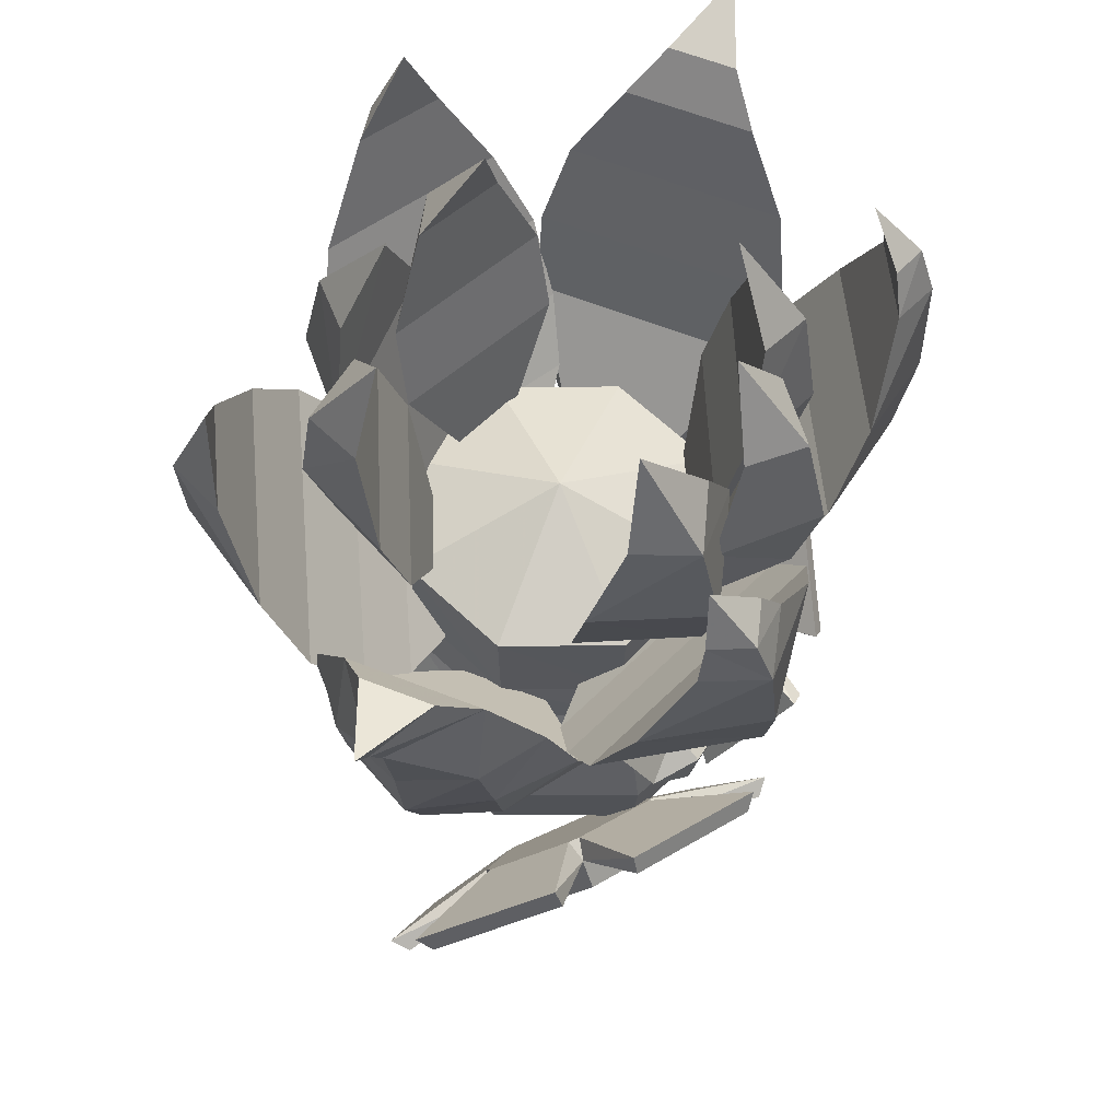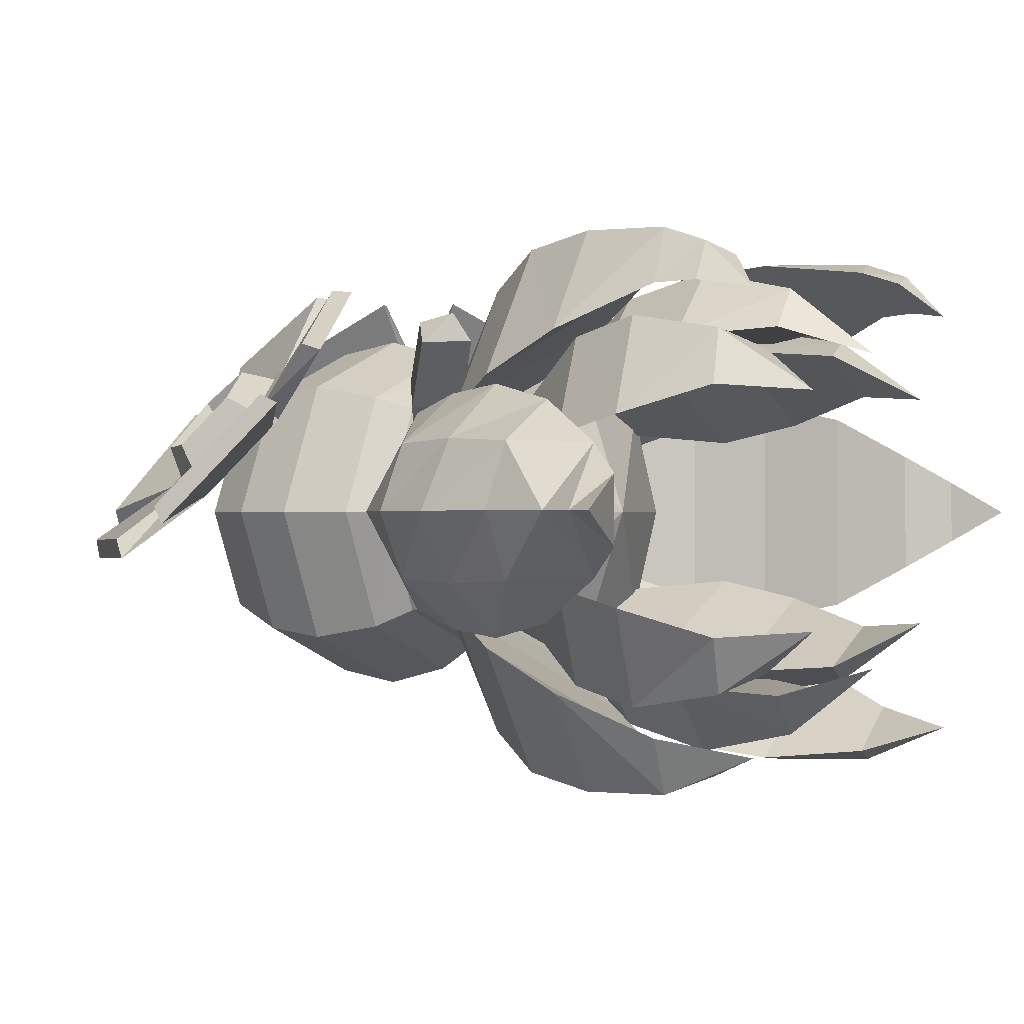
<metadata>
{"format":"obj","ext":"obj","renderer":"f3d","projection":"perspective","resolution":1024,"background":"white","views":[{"elev":61.0,"azim":112.0,"up":"+Z"},{"elev":-0.2,"azim":-54.1,"up":"+Y"}]}
</metadata>
<code>
o kireihana
v 0 0.7385 -2.153
v 0.5222 0.5222 -2.153
v 0.5271 0.5556 -2.412
v 0 0.7857 -2.412
v -0.5222 -0.5222 -2.153
v -0.7385 0 -2.153
v -0.7455 0 -2.412
v -0.5271 -0.5271 -2.412
v -0.5222 0.5222 -2.153
v -0.5271 0.5556 -2.412
v 0 -0.7385 -2.153
v 0 -0.7455 -2.412
v 0.7385 0 -2.153
v 0.7455 0 -2.412
v 0.5333 -0.5373 -1.682
v 0 -0.7598 -1.682
v 0.5222 -0.5222 -2.153
v 0.7542 0 -1.682
v 0.5333 0.5373 -1.682
v -0.5333 0.5373 -1.682
v 0 0.7598 -1.682
v -0.5333 -0.5373 -1.682
v -0.7542 0 -1.682
v 0.5271 -0.5271 -2.412
v 0 0 -1.412
v 0.8468 0 -2.609
v 0.5988 -0.6167 -2.609
v -0.5988 -0.6167 -2.609
v 0 -0.8722 -2.609
v -0.5057 -0.5209 -3.677
v -0.2763 -0.2846 -3.917
v 0 -0.4025 -3.917
v 0 -0.7367 -3.677
v 0.2763 -0.2846 -3.917
v 0.3908 0 -3.917
v 0.7152 0 -3.677
v 0.5057 -0.5209 -3.677
v 0.8813 0 -3.324
v 0.6232 -0.6419 -3.324
v 0 -0.9078 -3.324
v -0.6232 -0.6419 -3.324
v 0.6613 -0.6812 -2.967
v 0.9352 0 -2.967
v -0.6613 -0.6812 -2.967
v 0 -0.9633 -2.967
v 0.5988 0.6167 -2.609
v 0.2763 0.2846 -3.917
v 0.5057 0.5209 -3.677
v 0.6232 0.6419 -3.324
v 0.6613 0.6812 -2.967
v 0.2994 0.7444 -2.609
v 0 0.8722 -2.609
v 0 0.4025 -3.917
v 0 0.7367 -3.677
v 0 0.9078 -3.324
v 0 0.9633 -2.967
v -0.8468 0 -2.609
v -0.5988 0.6167 -2.609
v -0.2763 0.2846 -3.917
v -0.3908 0 -3.917
v -0.7152 0 -3.677
v -0.5057 0.5209 -3.677
v -0.8813 0 -3.324
v -0.6232 0.6419 -3.324
v -0.6613 0.6812 -2.967
v -0.9352 0 -2.967
v -0.2994 0.7444 -2.609
v 0 0 -3.992
v 0.5234 0.4944 -3.688
v -0.5234 0.4944 -3.688
v 0.6076 0.7213 -3.244
v 1.012 0.5038 -3.031
v 1.089 0.6158 -3.24
v 0.8031 0.7696 -3.39
v 0.8797 0.4448 -3.442
v 0.7436 0.6092 -3.704
v 1.178 0.1424 -3.344
v 1.206 0.3603 -3.461
v 0.9927 0.3562 -3.748
v 0.8757 0.1366 -3.75
v 0.9723 0.4954 -2.975
v 1.012 0.4547 -2.982
v 1.066 0.5532 -3.009
v 0.4764 0.4444 -3.702
v 0.4576 0.4855 -3.666
v 0.517 0.5426 -3.747
v 1.175 0.09945 -3.289
v 1.166 0.07367 -3.34
v 1.252 0.1471 -3.361
v 0.9129 0.1406 -3.817
v 0.8688 0.06795 -3.739
v 0.8228 0.09266 -3.763
v 0.5404 0.7086 -3.23
v 0.5747 0.7093 -3.183
v 0.6117 0.7976 -3.248
v 0.07533 0.8179 -3.973
v 0.2193 1.206 -3.213
v 0.3118 1.21 -3.27
v 0.1786 0.8514 -3.973
v 0.8097 -0.08181 -4.329
v 0.2074 0.5298 -4.222
v 0.3043 0.5771 -4.21
v 0.8614 0.01148 -4.308
v 1.648 -0.2453 -3.465
v 1.132 -0.2553 -4.159
v 1.168 -0.1536 -4.147
v 1.646 -0.1444 -3.505
v 1.432 0.5534 -2.576
v 1.716 -0.06435 -3.111
v 1.71 0.02782 -3.168
v 1.448 0.5992 -2.673
v 0.4602 1.21 -2.89
v 1.151 0.8387 -2.527
v 1.18 0.8707 -2.626
v 0.541 1.215 -2.962
v -0.8031 0.7696 -3.39
v -1.089 0.6158 -3.24
v -1.012 0.5038 -3.031
v -0.6076 0.7213 -3.244
v -0.8797 0.4448 -3.442
v -0.7436 0.6092 -3.704
v -1.206 0.3603 -3.461
v -1.178 0.1424 -3.344
v -0.9927 0.3562 -3.748
v -0.8757 0.1366 -3.75
v -1.066 0.5532 -3.009
v -1.012 0.4547 -2.982
v -0.9723 0.4954 -2.975
v -0.517 0.5426 -3.747
v -0.4576 0.4855 -3.666
v -0.4764 0.4444 -3.702
v -1.252 0.1471 -3.361
v -1.166 0.07367 -3.34
v -1.175 0.09945 -3.289
v -0.8228 0.09266 -3.763
v -0.8688 0.06795 -3.739
v -0.9129 0.1406 -3.817
v -0.6117 0.7976 -3.248
v -0.5747 0.7093 -3.183
v -0.5404 0.7086 -3.23
v -0.2193 1.206 -3.213
v -0.07533 0.8179 -3.973
v -0.1786 0.8514 -3.973
v -0.3118 1.21 -3.27
v -1.168 -0.1536 -4.147
v -1.132 -0.2553 -4.159
v -1.648 -0.2453 -3.465
v -1.646 -0.1444 -3.505
v -1.716 -0.06435 -3.111
v -1.432 0.5534 -2.576
v -1.448 0.5992 -2.673
v -1.71 0.02782 -3.168
v -1.151 0.8387 -2.527
v -0.4602 1.21 -2.89
v -0.541 1.215 -2.962
v -1.18 0.8707 -2.626
v -0.3043 0.5771 -4.21
v -0.2074 0.5298 -4.222
v -0.8097 -0.08181 -4.329
v -0.8614 0.01148 -4.308
v 0.003615 -0.7462 -1.183
v 0.8125 -0.3811 -1.269
v 0.2648 -0.4568 -1.962
v 0.5238 -0.8879 -1.354
v 0.6059 -0.9766 -0.957
v 0.0979 -0.8291 -0.787
v 0.8898 -0.4716 -0.8709
v 0.3427 -0.7997 -0.3483
v 0.7687 -0.6073 -0.3934
v 0.6315 -0.8892 -0.4466
v 0.5703 -0.5729 0.03528
v 0.8125 0.3811 -1.269
v 0.003616 0.7462 -1.183
v 0.2648 0.4568 -1.962
v 0.5238 0.8879 -1.354
v 0.0979 0.8291 -0.787
v 0.8898 0.4716 -0.8709
v 0.6059 0.9766 -0.957
v 0.7687 0.6073 -0.3934
v 0.3427 0.7997 -0.3483
v 0.6315 0.8892 -0.4466
v 0.5703 0.5729 0.03528
v 1.13 -0.4925 -1.677
v 0.9153 -0.3718 -1.933
v -0.04581 -0.8426 -1.741
v 0.3973 -0.6425 -2.11
v 0.6073 -0.3369 -2.097
v 0.5523 -0.8952 -1.954
v 0.04934 -0.6102 -1.986
v 0.005806 -1.043 -1.452
v 0.7138 -1.125 -1.71
v 0.4036 -1.296 -0.783
v 0.1424 -1.223 -1.127
v 0.8646 -1.302 -1.389
v 1.29 -0.8611 -0.9604
v 1.292 -0.6593 -1.357
v 0.9626 -1.361 -0.9873
v 1.164 -1.062 -0.477
v 1.028 -1.339 -0.507
v 0.7489 -1.266 -0.394
v 1.002 -1.142 -0.04084
v 0.7029 -0.2141 -2.177
v 1.037 -0.4983 -1.978
v 1.146 -0.5829 -1.67
v 1.037 0.4983 -1.978
v 1.373 0 -2.037
v 1.022 0 -2.233
v 1.483 -0.3275 -1.72
v 1.623 0 -1.745
v 1.483 0.3275 -1.72
v 0.7029 0.2141 -2.177
v 1.146 0.5829 -1.67
v 1.312 0.6135 -1.3
v 1.595 0.3446 -1.348
v 1.434 0.5223 -0.9025
v 1.695 0.3217 -0.946
v 1.312 -0.6135 -1.3
v 1.595 -0.3446 -1.348
v 1.771 0 -1.379
v 1.822 0 -0.9683
v 1.695 -0.3217 -0.946
v 1.434 -0.5223 -0.9025
v 1.566 0.3091 -0.5435
v 1.892 0 -0.601
v 1.566 -0.3091 -0.5435
v 1.998 0 -0.3834
v 1.717 0.1636 -0.3338
v 1.717 -0.1636 -0.3338
v 2.108 0 -0.2071
v 0.9153 0.3718 -1.933
v 0.6073 0.3369 -2.097
v 0.3973 0.6425 -2.11
v -0.04581 0.8426 -1.741
v 0.5523 0.8952 -1.954
v 0.04934 0.6102 -1.986
v 0.7138 1.125 -1.71
v 1.13 0.4925 -1.677
v 0.005806 1.043 -1.452
v 0.1424 1.223 -1.127
v 0.8646 1.302 -1.389
v 0.4036 1.296 -0.783
v 1.292 0.6593 -1.357
v 1.29 0.8611 -0.9604
v 0.9626 1.361 -0.9873
v 0.7489 1.266 -0.394
v 1.028 1.339 -0.507
v 1.164 1.062 -0.477
v 1.035 1.258 -0.2733
v 1.118 1.07 -0.2765
v 0.8435 1.204 -0.2216
v 1.002 1.033 -0.04084
v 0.4737 0.7571 -2.233
v 0.251 0.46 -2.463
v 0.3065 0.3235 -2.355
v 0.3644 0.4096 -2.515
v 0.6741 0.6905 -2.307
v 0.8105 0.5407 -2.192
v 0.4345 0.3032 -2.458
v 0.5904 0.5633 -2.03
v 0.6411 1.024 -2.053
v 0.8483 1.017 -1.895
v 0.8478 0.9782 -2.11
v 1.001 0.863 -1.976
v 0.7798 0.8725 -1.83
v -0.3065 0.3235 -2.355
v -0.251 0.46 -2.463
v -0.4737 0.7571 -2.233
v -0.8105 0.5407 -2.192
v -0.6741 0.6905 -2.307
v -0.3644 0.4096 -2.515
v -0.5904 0.5633 -2.03
v -0.4345 0.3032 -2.458
v -0.8478 0.9782 -2.11
v -0.8483 1.017 -1.895
v -0.6411 1.024 -2.053
v -1.001 0.863 -1.976
v -0.7798 0.8725 -1.83
v -1.13 0.4925 -1.677
v -0.9153 0.3718 -1.933
v 0.0458 0.8426 -1.741
v -0.3973 0.6425 -2.11
v -0.6073 0.3369 -2.097
v -0.5523 0.8952 -1.954
v -0.04934 0.6102 -1.986
v -0.005808 1.043 -1.452
v -0.7138 1.125 -1.71
v -1.29 0.8611 -0.9604
v -1.292 0.6593 -1.357
v -0.1424 1.223 -1.127
v -0.9626 1.361 -0.9873
v -0.8646 1.302 -1.389
v -0.4036 1.296 -0.783
v -1.164 1.062 -0.477
v -1.028 1.339 -0.507
v -0.7489 1.266 -0.394
v -1.118 1.07 -0.2765
v -1.035 1.258 -0.2733
v -1.002 1.033 -0.04084
v -0.8435 1.204 -0.2216
v -0.7029 0.2141 -2.177
v -1.037 0.4983 -1.978
v -1.146 0.5829 -1.67
v -1.022 0 -2.233
v -1.373 0 -2.037
v -1.037 -0.4983 -1.978
v -1.483 -0.3275 -1.72
v -1.623 0 -1.745
v -1.483 0.3275 -1.72
v -0.7029 -0.2141 -2.177
v -1.146 -0.5829 -1.67
v -1.595 0.3446 -1.348
v -1.287 0.6135 -1.3
v -1.695 0.3217 -0.946
v -1.424 0.5223 -0.9025
v -1.695 -0.3217 -0.946
v -1.822 0 -0.9683
v -1.771 0 -1.379
v -1.595 -0.3446 -1.348
v -1.287 -0.6135 -1.3
v -1.424 -0.5223 -0.9025
v -1.892 0 -0.601
v -1.566 0.3091 -0.5435
v -1.566 -0.3091 -0.5435
v -1.998 0 -0.3834
v -1.717 0.1636 -0.3338
v -1.717 -0.1636 -0.3338
v -2.108 0 -0.2071
v -0.005807 -1.043 -1.452
v -0.4036 -1.296 -0.783
v -0.9626 -1.361 -0.9873
v -0.8646 -1.302 -1.389
v -0.1424 -1.223 -1.127
v -1.292 -0.6593 -1.357
v -1.29 -0.8611 -0.9604
v 0.0458 -0.8426 -1.741
v -0.9153 -0.3718 -1.933
v -0.6073 -0.3369 -2.097
v -0.3973 -0.6425 -2.11
v -0.5523 -0.8952 -1.954
v -0.04934 -0.6102 -1.986
v -1.13 -0.4925 -1.677
v -0.7138 -1.125 -1.71
v -0.7489 -1.266 -0.394
v -1.028 -1.339 -0.507
v -1.164 -1.062 -0.477
v -1.002 -1.142 -0.04084
v -0.2648 -0.4568 -1.962
v -0.8125 -0.3811 -1.269
v -0.5238 -0.8879 -1.354
v -0.003617 -0.7462 -1.183
v -0.0979 -0.8291 -0.787
v -0.8898 -0.4716 -0.8709
v -0.6059 -0.9766 -0.957
v -0.7687 -0.6073 -0.3934
v -0.3427 -0.7997 -0.3483
v -0.6315 -0.8892 -0.4466
v -0.5703 -0.5729 0.03528
v -0.2648 0.4568 -1.962
v -0.8125 0.3811 -1.269
v -0.5238 0.8879 -1.354
v -0.003617 0.7462 -1.183
v -0.6059 0.9765 -0.957
v -0.09788 0.829 -0.787
v -0.8898 0.4714 -0.8709
v -0.7687 0.6073 -0.3934
v -0.6315 0.8892 -0.4466
v -0.3427 0.7997 -0.3483
v -0.5703 0.5729 0.03528
v -0.000784 0.5572 -2.018
v -0.4519 0.7658 -1.265
v 0.000212 1.119 -1.369
v 0.4395 0.7669 -1.264
v -0.000114 1.234 -0.9077
v 0.4237 0.8743 -0.8069
v -0.4491 0.8738 -0.8068
v -0.2394 0.9134 -0.3425
v -0.00037 1.123 -0.4014
v 0.2302 0.9144 -0.3432
v 0.000328 0.7769 0.0567
v 0.000212 -1.119 -1.369
v -0.4519 -0.7658 -1.265
v -0.000784 -0.5572 -2.018
v 0.4395 -0.7669 -1.264
v 0.4237 -0.8743 -0.8069
v -0.000114 -1.234 -0.9077
v -0.4491 -0.8738 -0.8068
v -0.2394 -0.9134 -0.3425
v 0.2302 -0.9144 -0.3432
v -0.00037 -1.123 -0.4014
v 0.000328 -0.7769 0.0567
f 4 2 3
f 4 1 2
f 10 1 4
f 9 1 10
f 7 9 10
f 7 6 9
f 8 6 7
f 8 5 6
f 12 5 8
f 12 11 5
f 24 11 12
f 24 17 11
f 14 17 24
f 14 13 17
f 3 13 14
f 3 2 13
f 17 16 11
f 17 15 16
f 13 15 17
f 13 18 15
f 2 18 13
f 2 19 18
f 1 19 2
f 1 21 19
f 21 1 9
f 9 20 21
f 6 20 9
f 6 23 20
f 5 23 6
f 5 22 23
f 11 22 5
f 11 16 22
f 15 25 16
f 15 18 25
f 19 25 18
f 19 21 25
f 20 25 21
f 20 23 25
f 22 25 23
f 22 16 25
f 24 26 14
f 24 27 26
f 12 27 24
f 12 29 27
f 8 29 12
f 8 28 29
f 7 28 8
f 7 57 28
f 10 57 7
f 10 58 57
f 4 58 10
f 4 67 58
f 32 30 31
f 32 33 30
f 34 33 32
f 34 37 33
f 35 37 34
f 35 36 37
f 47 36 35
f 47 48 36
f 53 48 47
f 53 54 48
f 59 54 53
f 59 62 54
f 60 62 59
f 60 61 62
f 31 61 60
f 31 30 61
f 38 37 36
f 38 39 37
f 43 39 38
f 43 42 39
f 26 42 43
f 26 27 42
f 40 30 33
f 40 41 30
f 45 41 40
f 45 44 41
f 29 44 45
f 29 28 44
f 39 33 37
f 39 40 33
f 42 40 39
f 42 45 40
f 27 45 42
f 27 29 45
f 46 14 26
f 46 3 14
f 51 3 46
f 51 4 3
f 49 36 48
f 49 38 36
f 50 38 49
f 50 43 38
f 46 43 50
f 46 26 43
f 54 49 48
f 54 55 49
f 62 55 54
f 62 64 55
f 61 64 62
f 61 63 64
f 30 63 61
f 30 41 63
f 56 49 55
f 56 50 49
f 51 50 56
f 51 46 50
f 65 57 58
f 65 66 57
f 64 66 65
f 64 63 66
f 65 55 64
f 65 56 55
f 58 56 65
f 58 67 56
f 66 28 57
f 66 44 28
f 63 44 66
f 63 41 44
f 52 4 51
f 52 67 4
f 53 68 59
f 53 47 68
f 35 68 47
f 35 34 68
f 32 68 34
f 32 31 68
f 60 68 31
f 60 59 68
f 254 252 253
f 254 259 252
f 258 259 254
f 258 257 259
f 255 257 258
f 255 256 257
f 253 256 255
f 253 252 256
f 262 256 252
f 262 263 256
f 261 263 262
f 261 264 263
f 260 264 261
f 260 259 264
f 252 259 260
f 260 262 252
f 261 262 260
f 263 257 256
f 263 264 257
f 259 257 264
f 266 267 265
f 266 269 267
f 270 269 266
f 270 268 269
f 272 268 270
f 272 271 268
f 265 271 272
f 265 267 271
f 275 271 267
f 275 277 271
f 274 277 275
f 274 276 277
f 273 276 274
f 273 269 276
f 267 269 273
f 273 275 267
f 274 275 273
f 268 276 269
f 268 277 276
f 271 277 268
f 56 52 51
f 56 67 52
f 213 210 212
f 213 214 210
f 215 214 213
f 215 216 214
f 221 219 220
f 221 218 219
f 222 218 221
f 222 217 218
f 218 209 219
f 218 208 209
f 217 208 218
f 217 204 208
f 219 216 220
f 219 214 216
f 209 214 219
f 209 210 214
f 308 312 302
f 308 311 312
f 307 311 308
f 307 317 311
f 306 317 307
f 306 318 317
f 310 318 306
f 310 319 318
f 311 314 312
f 311 313 314
f 317 313 311
f 317 316 313
f 318 316 317
f 318 315 316
f 319 315 318
f 319 320 315
f 325 326 323
f 322 325 323
f 325 327 326
f 369 370 371
f 369 371 372
f 370 369 372
f 378 379 376
f 380 381 382
f 383 380 382
f 383 382 381
f 387 390 388
f 204 202 203
f 204 212 202
f 211 202 212
f 212 205 211
f 203 208 204
f 203 206 208
f 207 206 203
f 207 205 206
f 211 205 207
f 207 202 211
f 203 202 207
f 206 209 208
f 206 210 209
f 205 210 206
f 205 212 210
f 217 215 213
f 217 222 215
f 204 213 212
f 204 217 213
f 222 223 215
f 222 225 223
f 221 225 222
f 221 224 225
f 220 224 221
f 220 216 224
f 223 224 216
f 223 226 224
f 227 226 223
f 227 229 226
f 228 229 227
f 228 226 229
f 225 226 228
f 225 224 226
f 216 215 223
f 225 227 223
f 225 228 227
f 302 300 301
f 302 310 300
f 309 300 310
f 310 305 309
f 306 305 310
f 306 304 305
f 307 304 306
f 307 308 304
f 301 304 308
f 301 303 304
f 300 303 301
f 300 309 303
f 305 303 309
f 305 304 303
f 308 302 301
f 302 319 310
f 302 312 319
f 320 319 312
f 312 314 320
f 314 323 320
f 314 322 323
f 323 315 320
f 323 321 315
f 324 321 323
f 324 322 321
f 325 322 324
f 324 327 325
f 326 327 324
f 324 323 326
f 321 316 315
f 321 313 316
f 322 313 321
f 322 314 313
f 374 371 373
f 374 372 371
f 372 375 370
f 372 374 375
f 371 375 373
f 371 370 375
f 374 376 375
f 374 378 376
f 377 375 376
f 377 373 375
f 377 374 373
f 377 378 374
f 379 378 377
f 377 376 379
f 380 384 385
f 380 383 384
f 386 383 381
f 386 384 383
f 386 380 385
f 386 381 380
f 387 384 386
f 387 388 384
f 386 389 387
f 386 385 389
f 384 389 385
f 384 388 389
f 390 389 388
f 390 387 389
f 81 82 83
f 84 85 86
f 87 88 89
f 90 91 92
f 93 94 95
f 93 81 94
f 93 82 81
f 85 82 93
f 85 87 82
f 84 87 85
f 84 88 87
f 92 88 84
f 92 91 88
f 89 95 83
f 89 86 95
f 90 86 89
f 93 97 96
f 85 93 96
f 84 101 100
f 92 84 100
f 91 105 104
f 88 91 104
f 87 109 108
f 82 87 108
f 81 113 112
f 94 81 112
f 141 140 130
f 142 141 130
f 146 136 133
f 147 146 133
f 149 134 127
f 150 149 127
f 153 128 139
f 154 153 139
f 158 131 135
f 159 158 135
f 126 127 128
f 129 130 131
f 132 133 134
f 135 136 137
f 138 139 140
f 127 139 128
f 127 140 139
f 134 140 127
f 134 130 140
f 133 130 134
f 133 131 130
f 136 131 133
f 136 135 131
f 129 126 138
f 129 132 126
f 137 132 129
f 157 158 159
f 129 131 158
f 159 135 137
f 158 157 129
f 137 160 159
f 159 160 157
f 95 99 98
f 95 86 99
f 95 97 93
f 95 98 97
f 96 97 98
f 98 99 96
f 96 86 85
f 96 99 86
f 86 103 102
f 86 90 103
f 86 101 84
f 86 102 101
f 100 101 102
f 102 103 100
f 100 90 92
f 100 103 90
f 90 107 106
f 90 89 107
f 90 105 91
f 90 106 105
f 104 105 106
f 106 107 104
f 104 89 88
f 104 107 89
f 89 111 110
f 89 83 111
f 89 109 87
f 89 110 109
f 108 109 110
f 110 111 108
f 108 83 82
f 108 111 83
f 115 83 95
f 115 114 83
f 83 113 81
f 83 114 113
f 112 113 114
f 114 115 112
f 112 95 94
f 112 115 95
f 143 141 142
f 143 144 141
f 144 129 138
f 144 143 129
f 141 138 140
f 141 144 138
f 129 142 130
f 129 143 142
f 147 145 146
f 147 148 145
f 137 148 132
f 137 145 148
f 146 137 136
f 146 145 137
f 132 147 133
f 132 148 147
f 151 149 150
f 151 152 149
f 152 126 132
f 152 151 126
f 149 132 134
f 149 152 132
f 126 150 127
f 126 151 150
f 155 153 154
f 155 156 153
f 156 138 126
f 156 155 138
f 153 126 128
f 153 156 126
f 138 154 139
f 138 155 154
f 129 160 137
f 129 157 160
f 161 162 163
f 161 163 164
f 163 162 164
f 168 171 169
f 172 173 174
f 174 175 172
f 174 173 175
f 187 186 189
f 188 184 183
f 183 191 188
f 199 198 201
f 201 200 199
f 200 201 198
f 238 236 234
f 234 233 238
f 246 249 247
f 246 248 249
f 245 248 246
f 245 250 248
f 282 281 284
f 340 338 337
f 339 335 328
f 339 342 341
f 328 342 339
f 329 330 331
f 331 332 329
f 346 345 344
f 343 346 344
f 345 346 343
f 347 348 350
f 347 349 348
f 347 350 349
f 358 359 360
f 358 360 361
f 359 358 361
f 367 368 365
f 166 164 165
f 166 161 164
f 166 162 161
f 166 167 162
f 164 167 165
f 164 162 167
f 168 167 166
f 168 169 167
f 165 168 166
f 165 170 168
f 171 168 170
f 170 169 171
f 165 169 170
f 165 167 169
f 176 175 173
f 176 178 175
f 172 176 173
f 172 177 176
f 175 177 172
f 175 178 177
f 180 177 179
f 180 176 177
f 181 176 180
f 181 178 176
f 181 177 178
f 181 179 177
f 182 180 179
f 182 181 180
f 179 181 182
f 185 183 184
f 185 190 183
f 184 186 187
f 184 188 186
f 185 186 188
f 185 189 186
f 188 190 185
f 188 191 190
f 189 184 187
f 189 185 184
f 194 192 193
f 194 197 192
f 193 195 196
f 193 192 195
f 190 196 183
f 190 193 196
f 194 195 197
f 194 196 195
f 196 191 183
f 196 194 191
f 193 191 194
f 193 190 191
f 192 198 195
f 192 200 198
f 192 199 200
f 192 197 199
f 195 199 197
f 195 198 199
f 232 230 231
f 232 234 230
f 233 234 232
f 232 235 233
f 234 237 230
f 234 236 237
f 231 235 232
f 231 233 235
f 230 233 231
f 230 238 233
f 237 238 230
f 239 236 238
f 239 240 236
f 241 240 239
f 241 244 240
f 242 241 239
f 242 243 241
f 237 239 238
f 237 242 239
f 240 243 242
f 240 244 243
f 236 242 237
f 236 240 242
f 243 245 241
f 243 247 245
f 246 241 245
f 246 244 241
f 243 246 247
f 243 244 246
f 247 250 245
f 247 249 250
f 251 250 249
f 251 248 250
f 249 248 251
f 280 278 279
f 280 285 278
f 279 281 282
f 279 283 281
f 278 283 279
f 278 286 283
f 280 281 283
f 280 284 281
f 283 285 280
f 283 286 285
f 284 279 282
f 284 280 279
f 285 288 278
f 285 289 288
f 287 288 289
f 289 292 287
f 291 287 290
f 291 288 287
f 288 286 278
f 288 291 286
f 292 291 290
f 292 289 291
f 289 286 291
f 289 285 286
f 292 293 287
f 292 295 293
f 292 294 295
f 292 290 294
f 287 294 290
f 287 293 294
f 296 299 298
f 296 295 299
f 293 295 296
f 296 297 293
f 298 297 296
f 298 299 297
f 295 297 299
f 295 294 297
f 293 297 294
f 336 328 335
f 336 341 328
f 338 336 337
f 338 339 336
f 335 339 338
f 338 340 335
f 341 336 339
f 335 337 336
f 335 340 337
f 333 329 332
f 333 334 329
f 341 332 328
f 341 333 332
f 334 331 330
f 334 333 331
f 332 342 328
f 332 331 342
f 333 342 331
f 333 341 342
f 334 343 329
f 334 345 343
f 344 329 343
f 344 330 329
f 344 334 330
f 344 345 334
f 351 349 350
f 351 353 349
f 352 350 348
f 352 351 350
f 349 352 348
f 349 353 352
f 354 351 352
f 354 355 351
f 353 355 356
f 353 351 355
f 353 354 352
f 353 356 354
f 357 355 354
f 357 356 355
f 354 356 357
f 363 360 362
f 363 361 360
f 361 364 359
f 361 363 364
f 360 364 362
f 360 359 364
f 363 365 364
f 363 367 365
f 366 364 365
f 366 362 364
f 366 363 362
f 366 367 363
f 368 367 366
f 366 365 368
f 74 72 73
f 74 71 72
f 76 71 74
f 76 69 71
f 79 69 76
f 79 80 69
f 78 80 79
f 78 77 80
f 73 77 78
f 73 72 77
f 119 117 118
f 119 116 117
f 70 116 119
f 70 121 116
f 125 121 70
f 125 124 121
f 123 124 125
f 123 122 124
f 118 122 123
f 118 117 122
f 73 75 74
f 73 78 75
f 79 75 78
f 79 76 75
f 74 75 76
f 116 120 117
f 116 121 120
f 124 120 121
f 124 122 120
f 117 120 122

</code>
